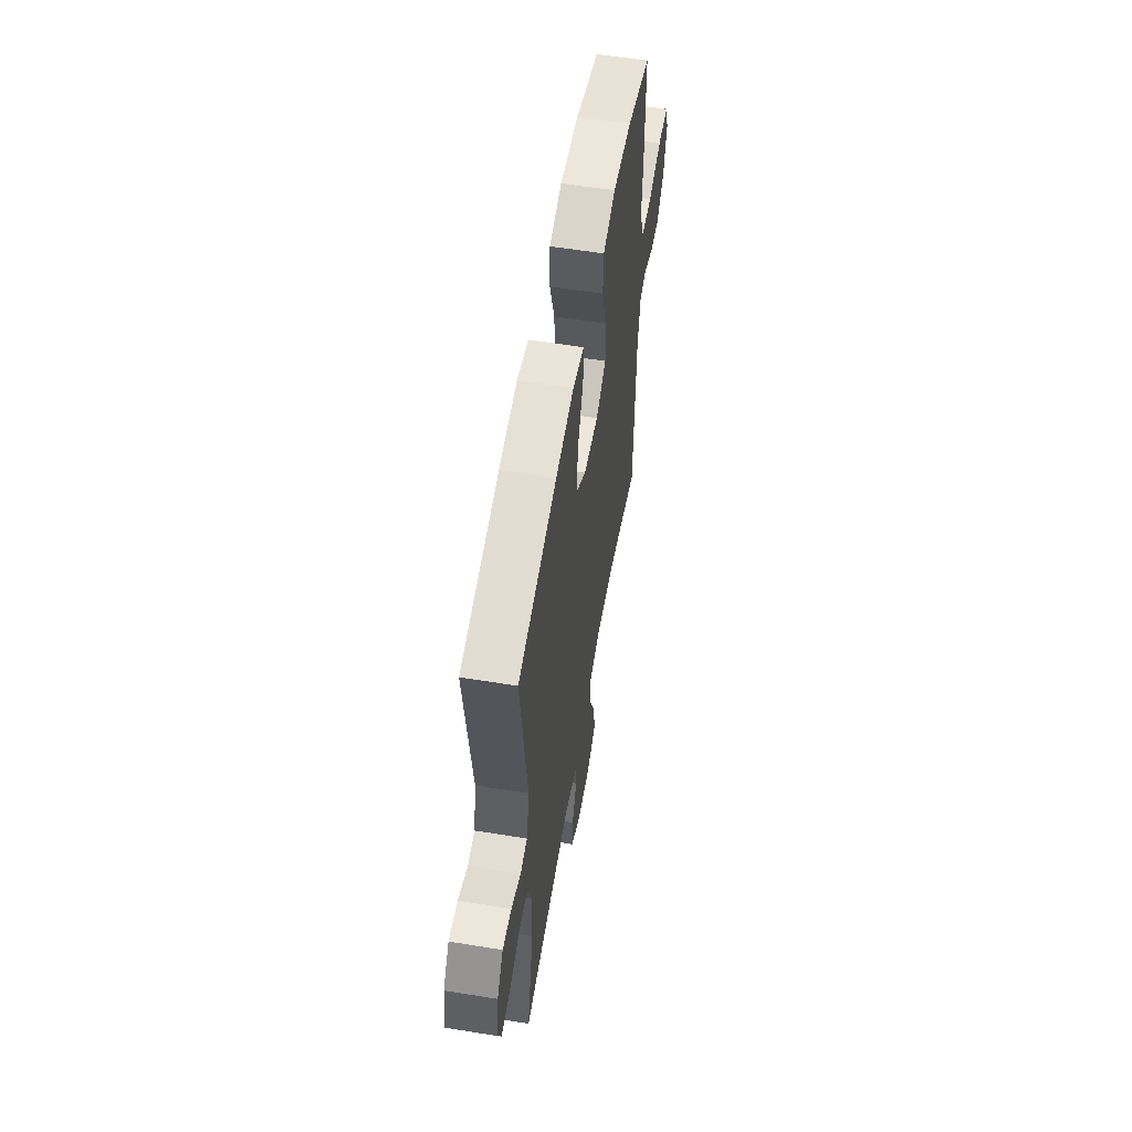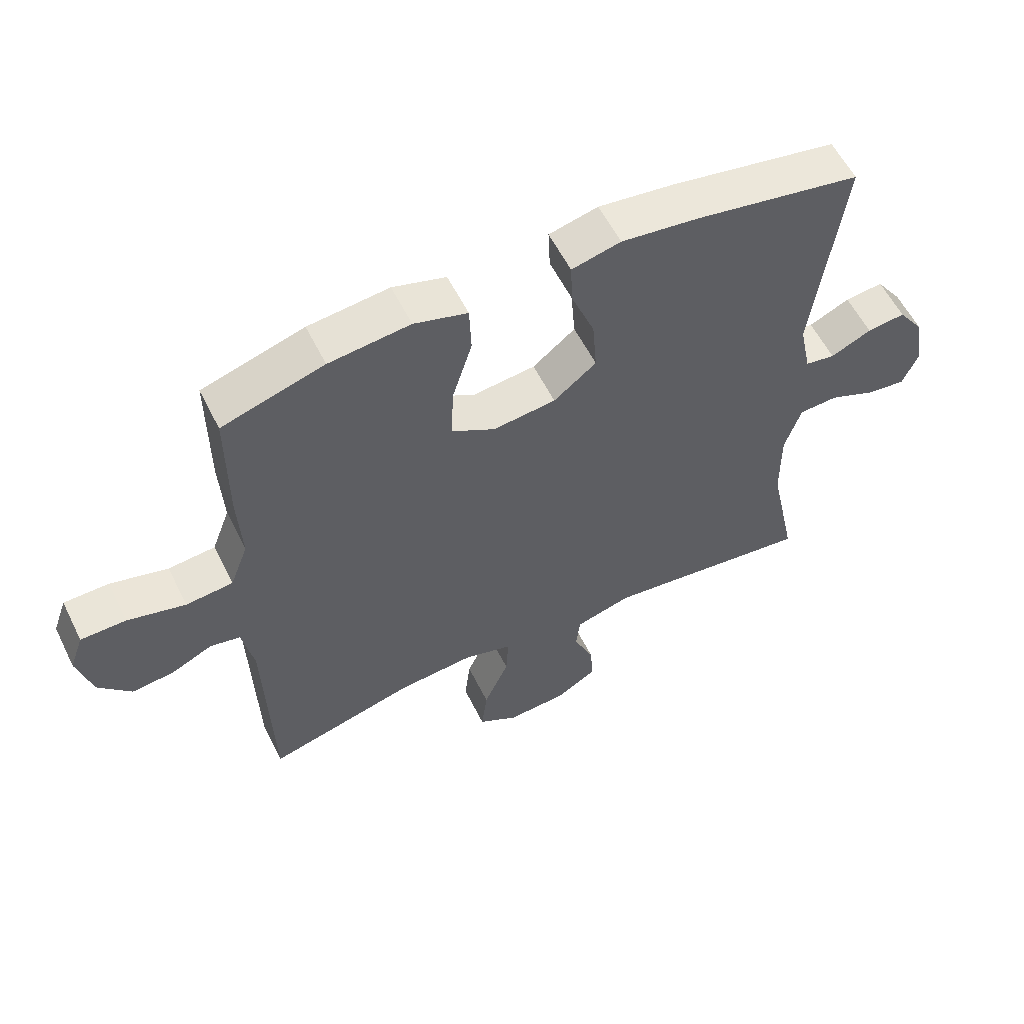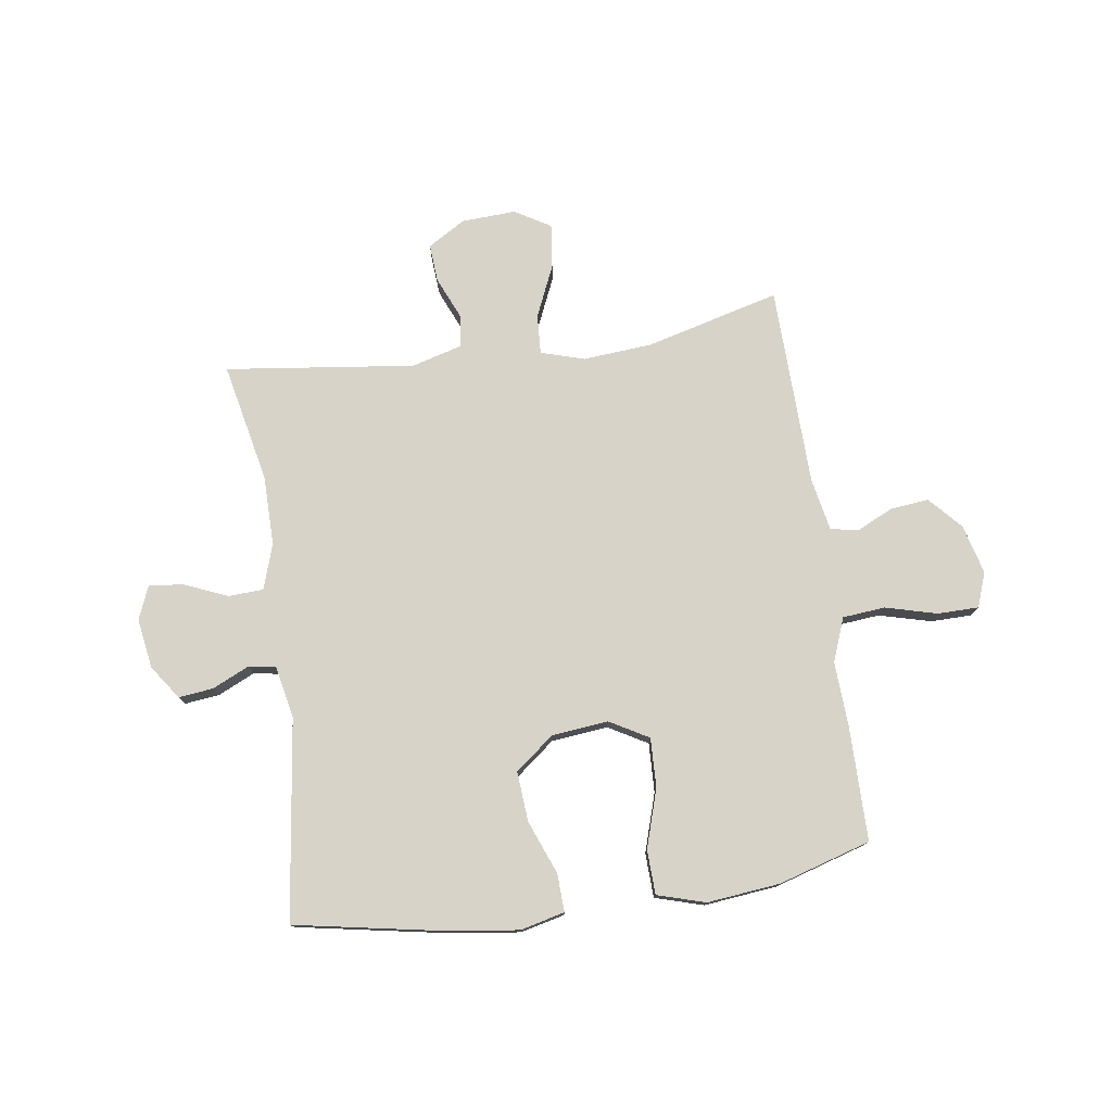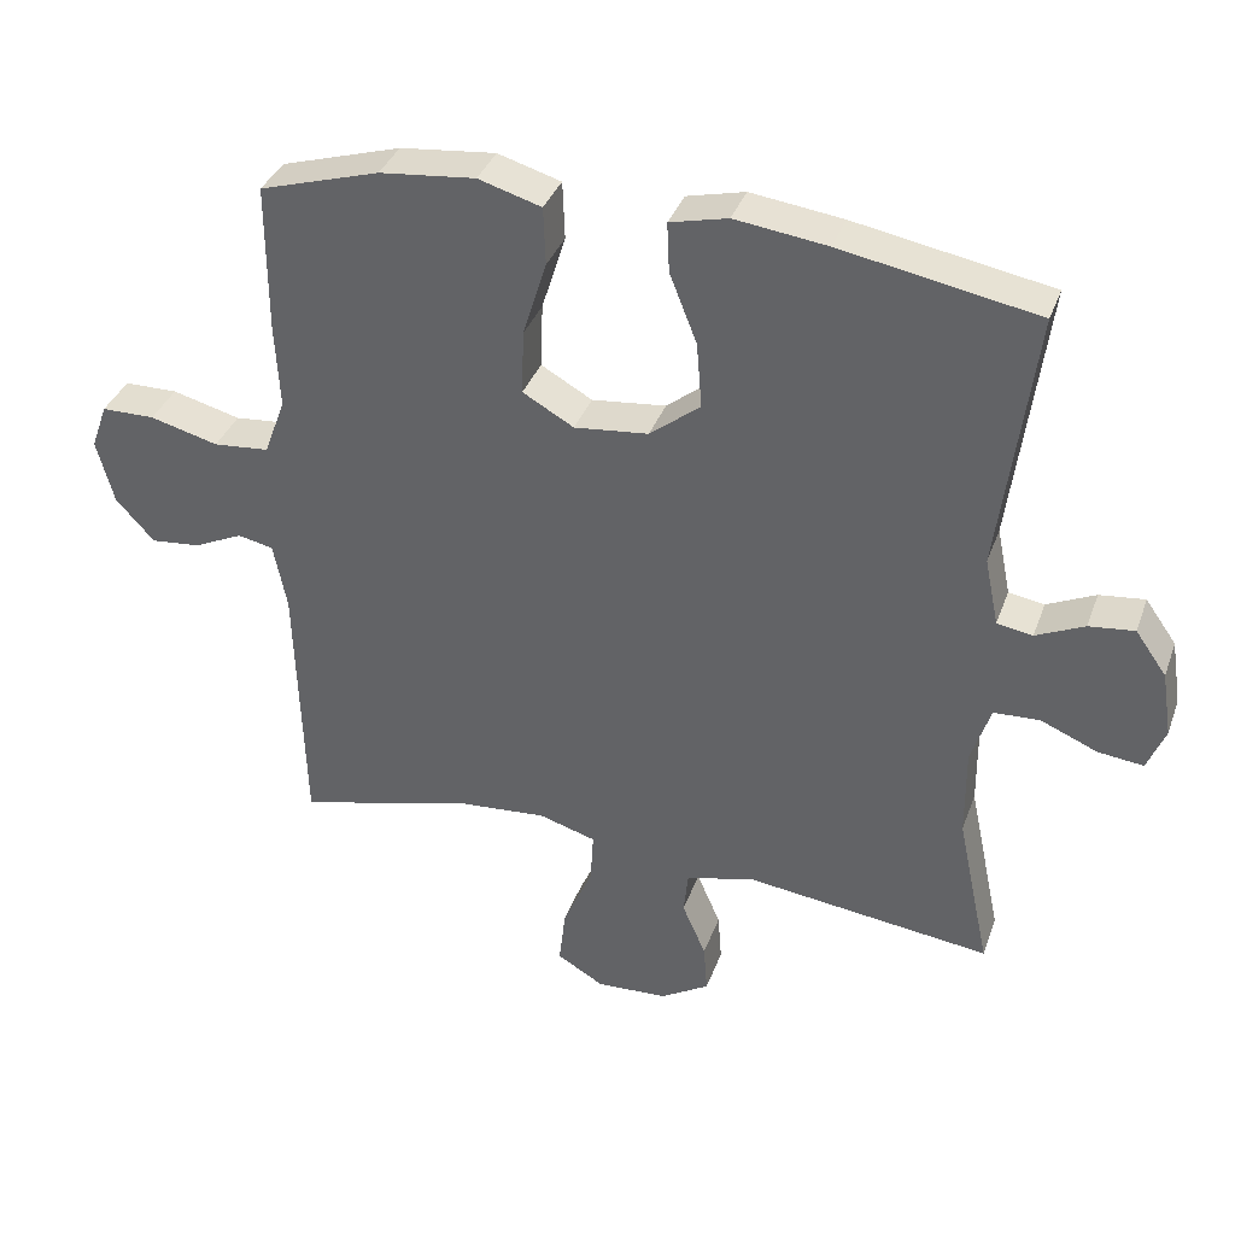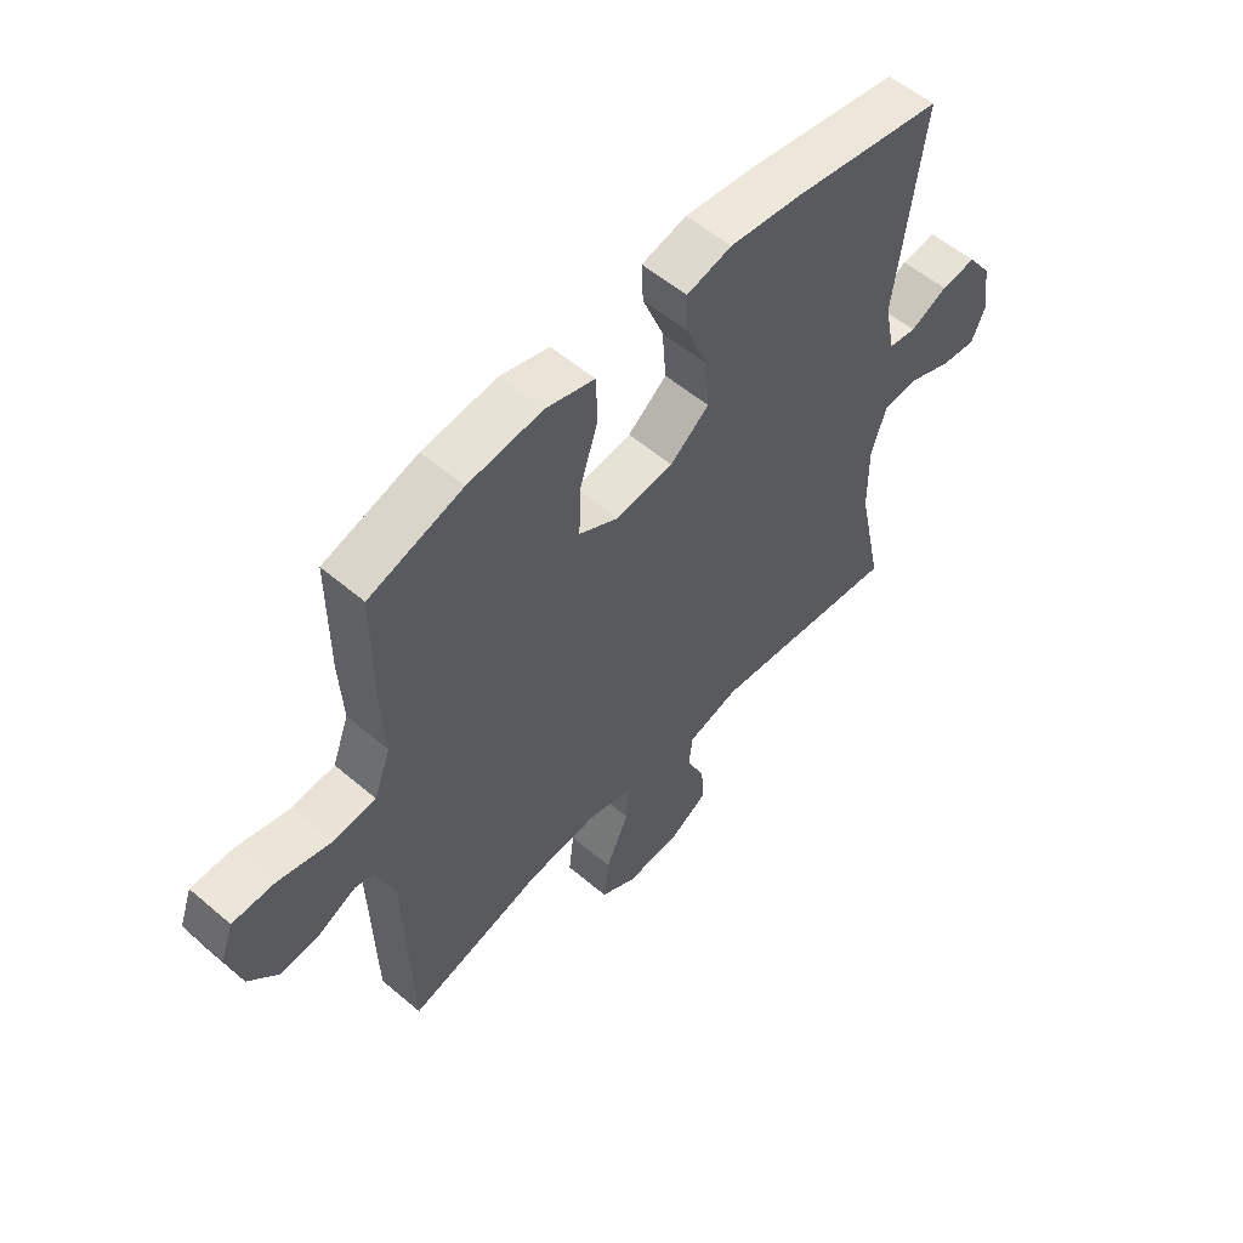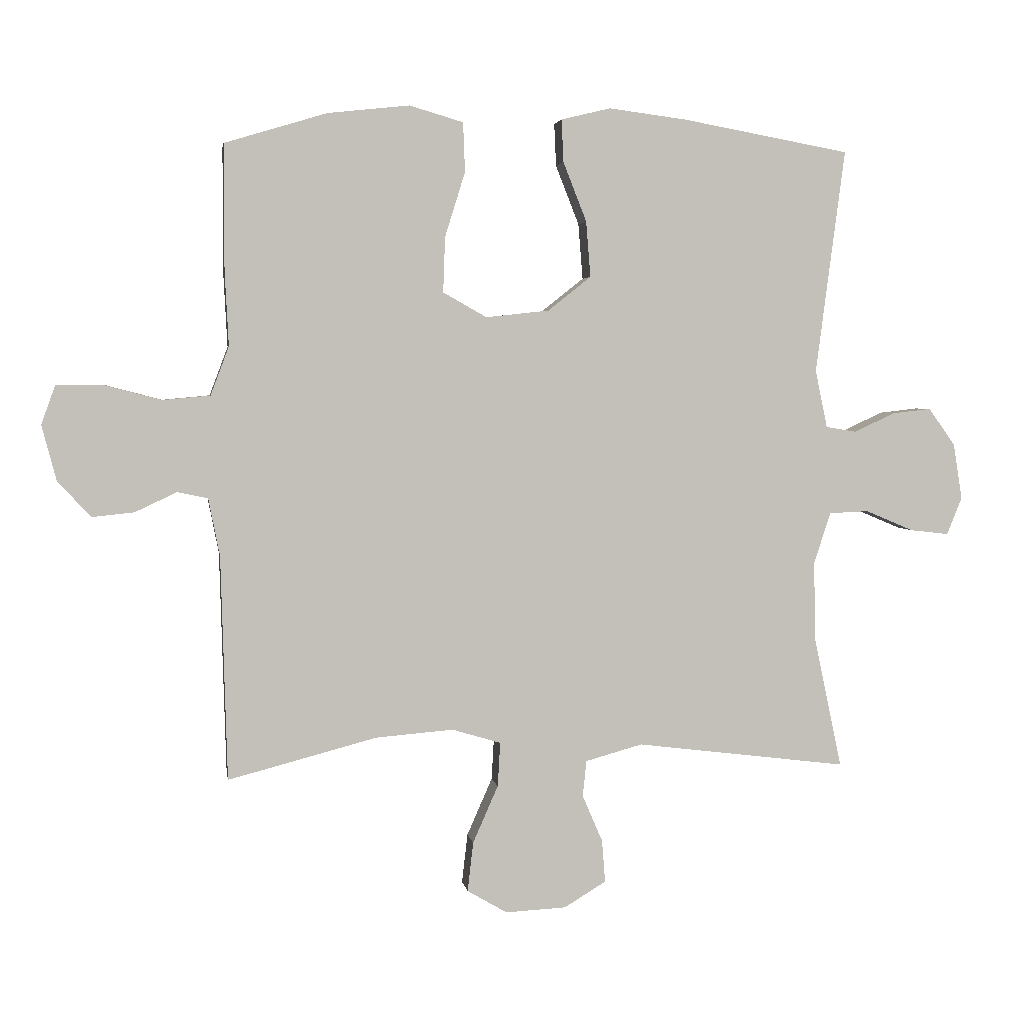
<metadata>
{"format":"obj","ext":"obj","renderer":"f3d","projection":"perspective","resolution":1024,"background":"white","views":[{"elev":57.3,"azim":-80.4,"up":"+Z"},{"elev":57.6,"azim":153.7,"up":"+Z"},{"elev":77.0,"azim":-8.1,"up":"+Y"},{"elev":36.3,"azim":-161.3,"up":"+Z"},{"elev":56.0,"azim":131.7,"up":"+Z"},{"elev":3.2,"azim":171.4,"up":"+Z"}]}
</metadata>
<code>
v 0.5 0.07 0.5
v 0.5 0.07 0.3
v 0.494 0.07 0.184
v 0.523 0.07 0.107
v 0.598 0.07 0.1
v 0.69 0.07 0.124
v 0.762 0.07 0.123
v 0.784 0.07 0.062
v 0.761 0.07 -0.025
v 0.709 0.07 -0.082
v 0.642 0.07 -0.075
v 0.576 0.07 -0.044
v 0.528 0.07 -0.054
v 0.51 0.07 -0.145
v 0.5 0.07 -0.5
v 0.264 0.07 -0.438
v 0.142 0.07 -0.428
v 0.065 0.07 -0.451
v 0.069 0.07 -0.521
v 0.109 0.07 -0.612
v 0.118 0.07 -0.69
v 0.055 0.07 -0.727
v -0.041 0.07 -0.722
v -0.107 0.07 -0.682
v -0.102 0.07 -0.615
v -0.07 0.07 -0.541
v -0.076 0.07 -0.484
v -0.166 0.07 -0.459
v -0.5 0.07 -0.5
v -0.455 0.07 -0.288
v -0.454 0.07 -0.166
v -0.48 0.07 -0.086
v -0.542 0.07 -0.083
v -0.618 0.07 -0.115
v -0.679 0.07 -0.122
v -0.703 0.07 -0.063
v -0.689 0.07 0.025
v -0.647 0.07 0.084
v -0.586 0.07 0.077
v -0.521 0.07 0.047
v -0.473 0.07 0.055
v -0.454 0.07 0.146
v -0.5 0.07 0.5
v -0.236 0.07 0.548
v -0.112 0.07 0.564
v -0.034 0.07 0.545
v -0.037 0.07 0.478
v -0.074 0.07 0.384
v -0.081 0.07 0.296
v -0.013 0.07 0.242
v 0.087 0.07 0.231
v 0.156 0.07 0.27
v 0.153 0.07 0.357
v 0.121 0.07 0.46
v 0.124 0.07 0.538
v 0.209 0.07 0.563
v 0.338 0.07 0.549
v 0.5 0 0.5
v 0.5 0 0.3
v 0.494 0 0.184
v 0.523 0 0.107
v 0.598 0 0.1
v 0.69 0 0.124
v 0.762 0 0.123
v 0.784 0 0.062
v 0.761 0 -0.025
v 0.709 0 -0.082
v 0.642 0 -0.075
v 0.576 0 -0.044
v 0.528 0 -0.054
v 0.51 0 -0.145
v 0.5 0 -0.5
v 0.264 0 -0.438
v 0.142 0 -0.428
v 0.065 0 -0.451
v 0.069 0 -0.521
v 0.109 0 -0.612
v 0.118 0 -0.69
v 0.055 0 -0.727
v -0.041 0 -0.722
v -0.107 0 -0.682
v -0.102 0 -0.615
v -0.07 0 -0.541
v -0.076 0 -0.484
v -0.166 0 -0.459
v -0.5 0 -0.5
v -0.455 0 -0.288
v -0.454 0 -0.166
v -0.48 0 -0.086
v -0.542 0 -0.083
v -0.618 0 -0.115
v -0.679 0 -0.122
v -0.703 0 -0.063
v -0.689 0 0.025
v -0.647 0 0.084
v -0.586 0 0.077
v -0.521 0 0.047
v -0.473 0 0.055
v -0.454 0 0.146
v -0.5 0 0.5
v -0.236 0 0.548
v -0.112 0 0.564
v -0.034 0 0.545
v -0.037 0 0.478
v -0.074 0 0.384
v -0.081 0 0.296
v -0.013 0 0.242
v 0.087 0 0.231
v 0.156 0 0.27
v 0.153 0 0.357
v 0.121 0 0.46
v 0.124 0 0.538
v 0.209 0 0.563
v 0.338 0 0.549
f 53 54 55 56
f 52 53 56 57
f 45 46 47 48
f 45 48 49
f 42 43 44 45
f 41 42 45 49
f 37 38 39 40
f 35 36 37 40
f 33 34 35 40
f 32 33 40 41
f 31 32 41 49
f 28 29 30
f 27 28 30 31
f 23 24 25 26
f 23 26 27
f 22 23 27
f 19 20 21 22
f 18 19 22 27
f 17 18 27 31
f 14 15 16
f 13 14 16 17
f 9 10 11 12
f 7 8 9 12
f 5 6 7 12
f 4 5 12 13
f 3 4 13 17
f 52 57 1 2
f 51 52 2 3
f 50 51 3 17
f 17 31 49 50
f 113 112 111 110
f 114 113 110 109
f 105 104 103 102
f 106 105 102
f 102 101 100 99
f 106 102 99 98
f 97 96 95 94
f 97 94 93 92
f 97 92 91 90
f 98 97 90 89
f 106 98 89 88
f 87 86 85
f 88 87 85 84
f 83 82 81 80
f 84 83 80
f 84 80 79
f 79 78 77 76
f 84 79 76 75
f 88 84 75 74
f 73 72 71
f 74 73 71 70
f 69 68 67 66
f 69 66 65 64
f 69 64 63 62
f 70 69 62 61
f 74 70 61 60
f 59 58 114 109
f 60 59 109 108
f 74 60 108 107
f 107 106 88 74
f 1 58 59 2
f 2 59 60 3
f 3 60 61 4
f 4 61 62 5
f 5 62 63 6
f 6 63 64 7
f 7 64 65 8
f 8 65 66 9
f 9 66 67 10
f 10 67 68 11
f 11 68 69 12
f 12 69 70 13
f 13 70 71 14
f 14 71 72 15
f 15 72 73 16
f 16 73 74 17
f 17 74 75 18
f 18 75 76 19
f 19 76 77 20
f 20 77 78 21
f 21 78 79 22
f 22 79 80 23
f 23 80 81 24
f 24 81 82 25
f 25 82 83 26
f 26 83 84 27
f 27 84 85 28
f 28 85 86 29
f 29 86 87 30
f 30 87 88 31
f 31 88 89 32
f 32 89 90 33
f 33 90 91 34
f 34 91 92 35
f 35 92 93 36
f 36 93 94 37
f 37 94 95 38
f 38 95 96 39
f 39 96 97 40
f 40 97 98 41
f 41 98 99 42
f 42 99 100 43
f 43 100 101 44
f 44 101 102 45
f 45 102 103 46
f 46 103 104 47
f 47 104 105 48
f 48 105 106 49
f 49 106 107 50
f 50 107 108 51
f 51 108 109 52
f 52 109 110 53
f 53 110 111 54
f 54 111 112 55
f 55 112 113 56
f 56 113 114 57
f 57 114 58 1

</code>
